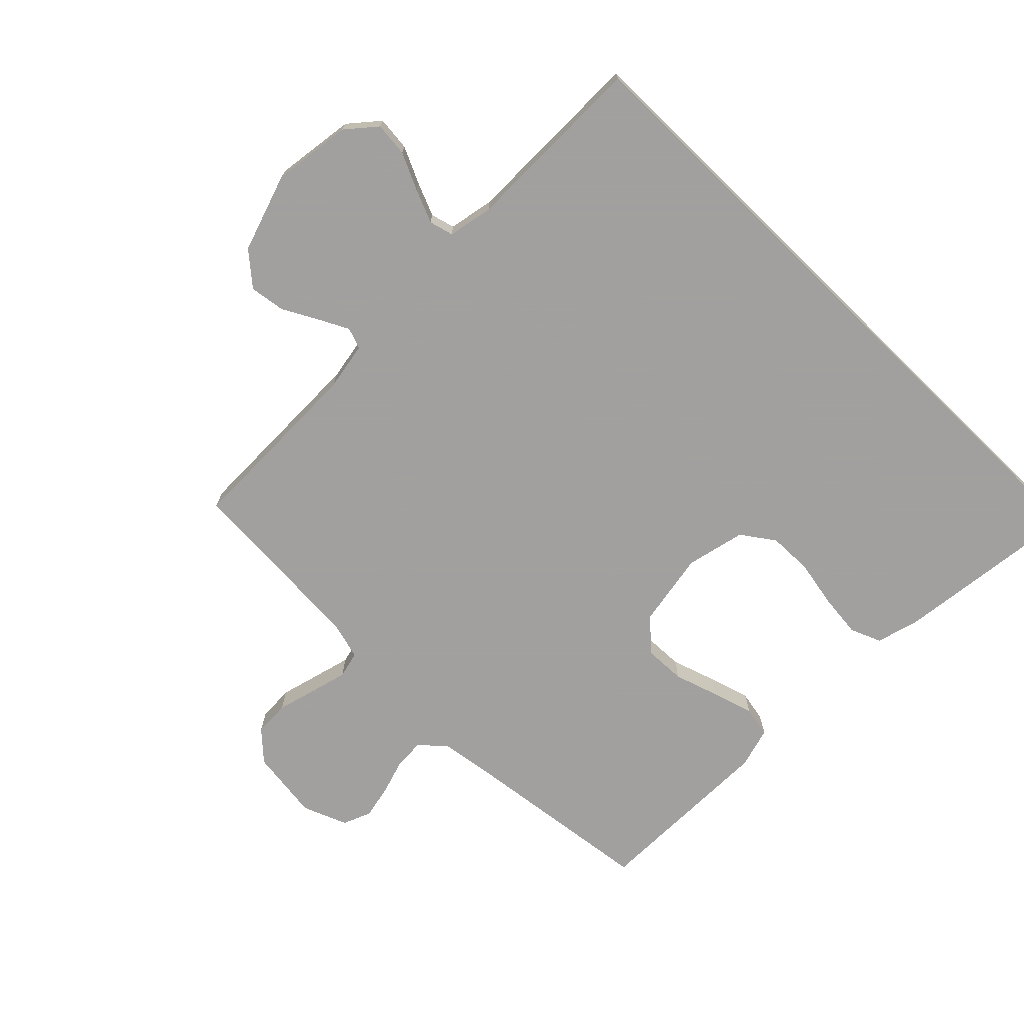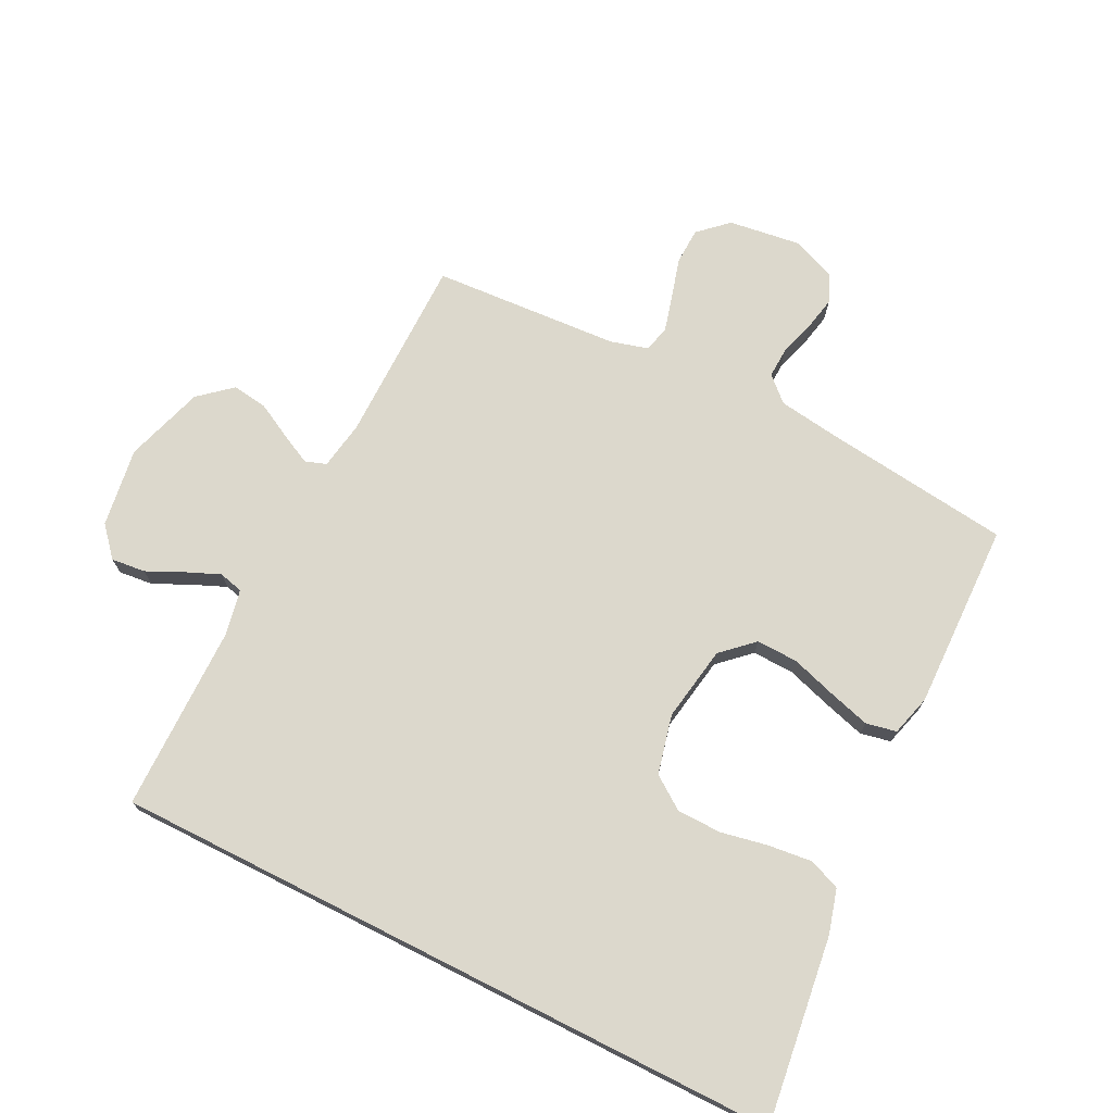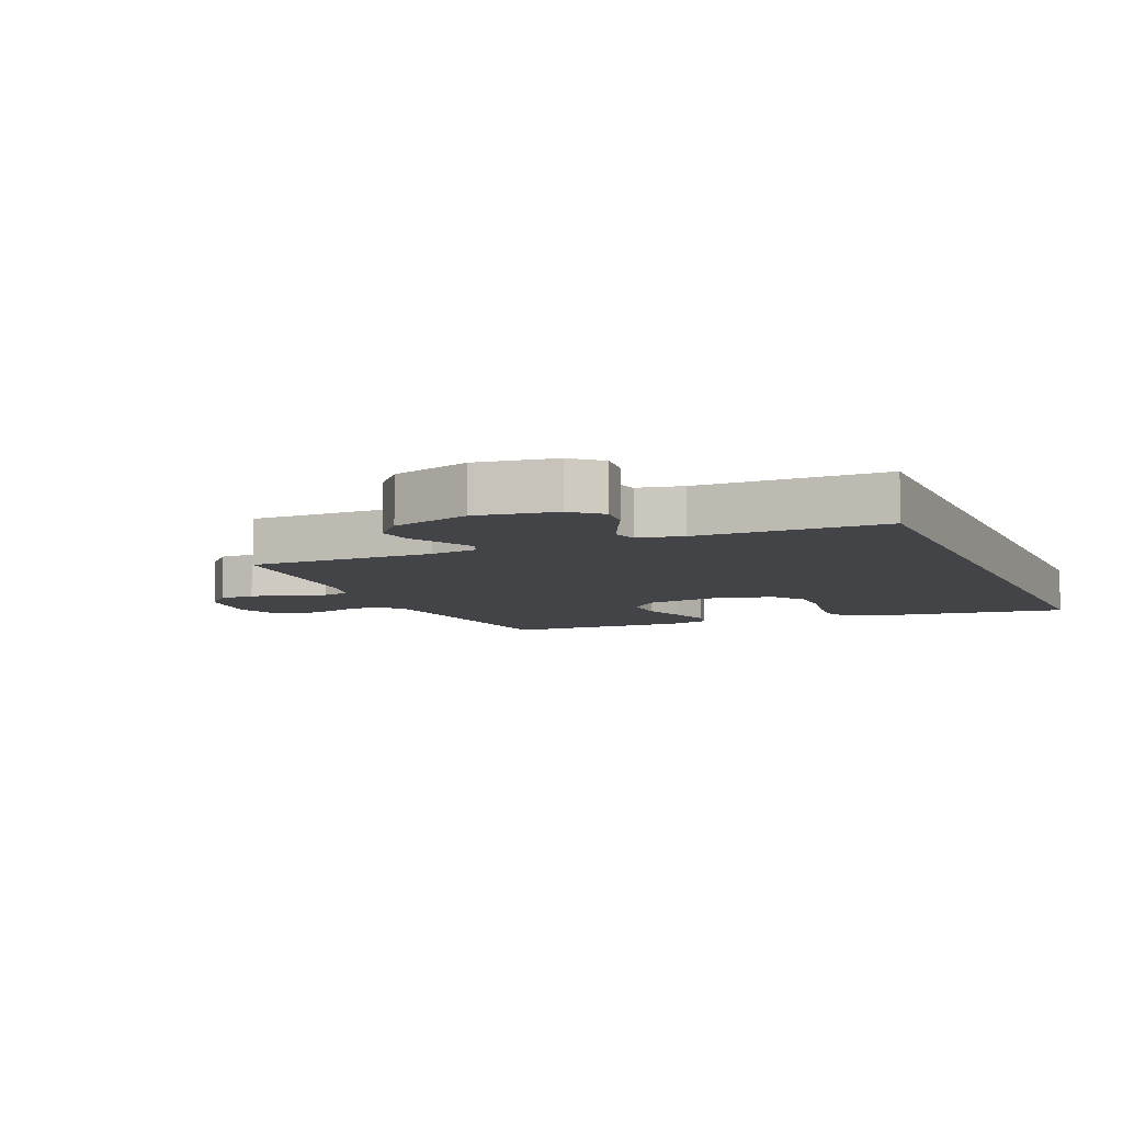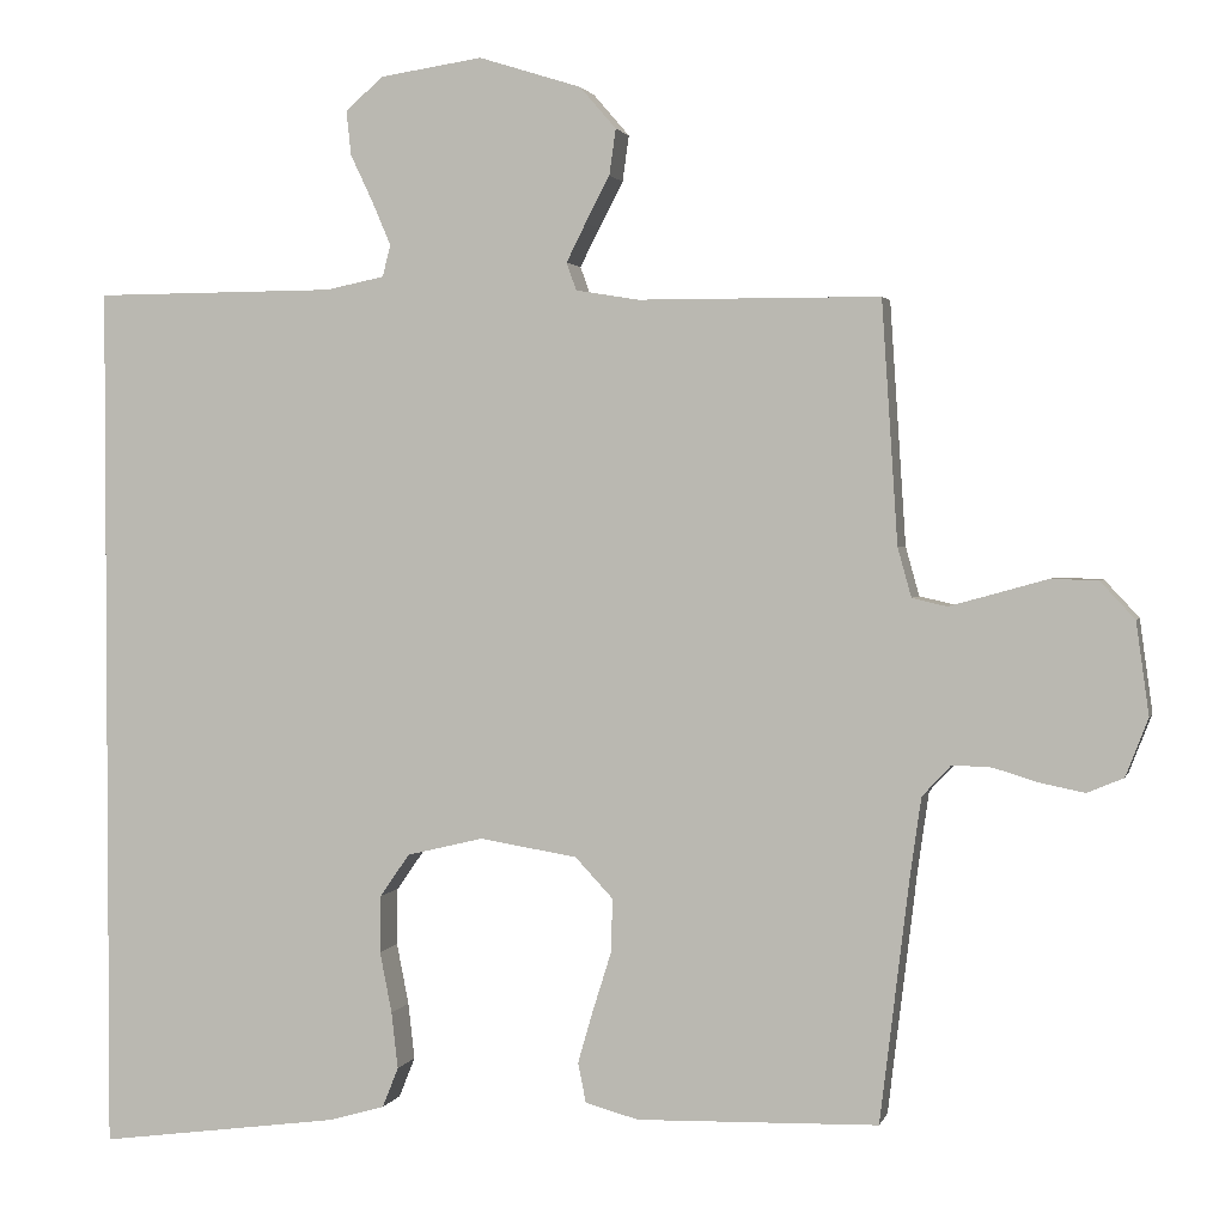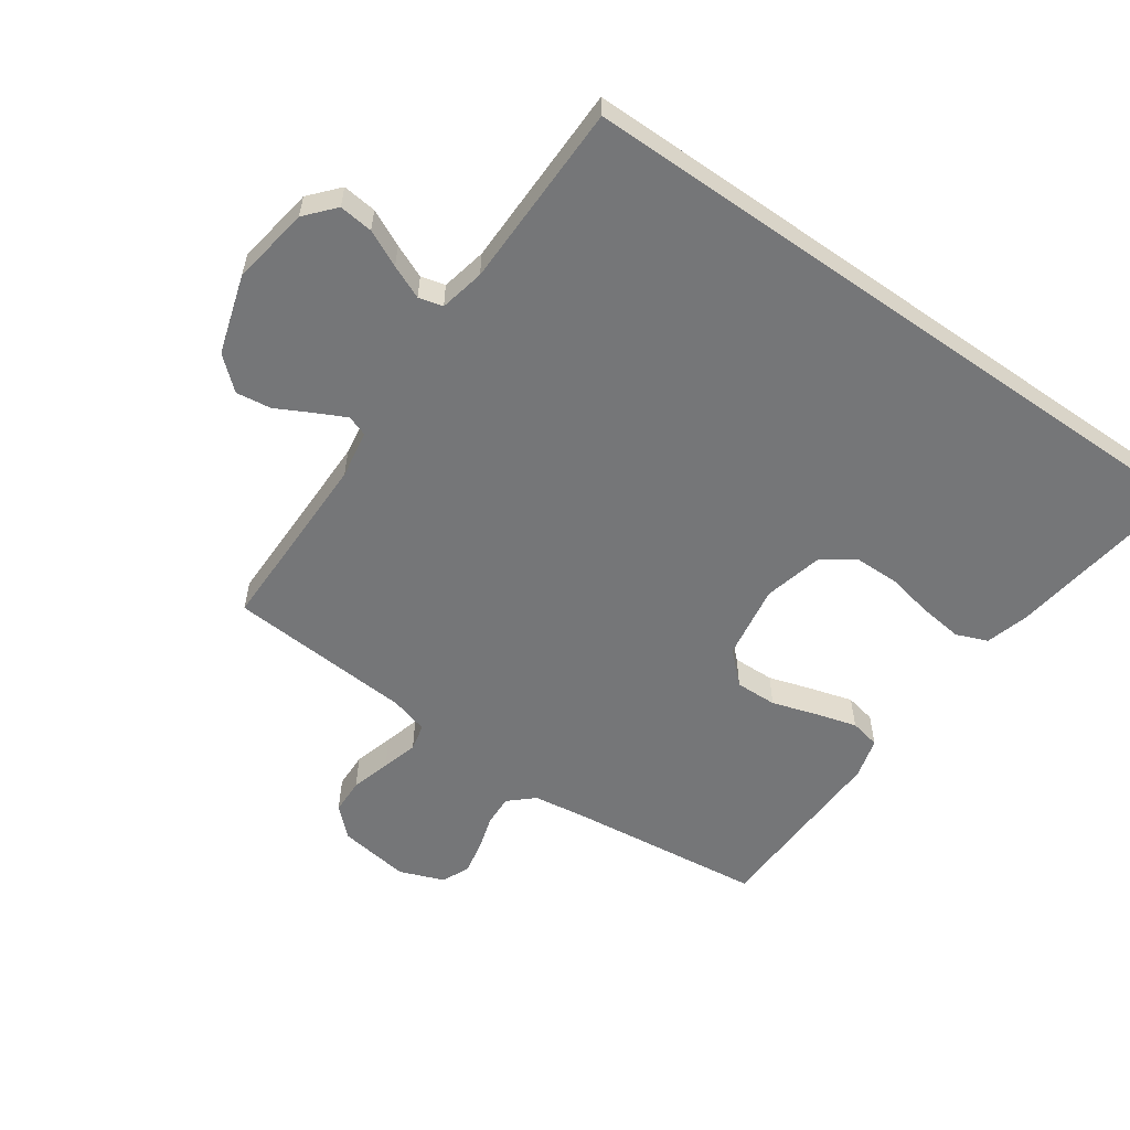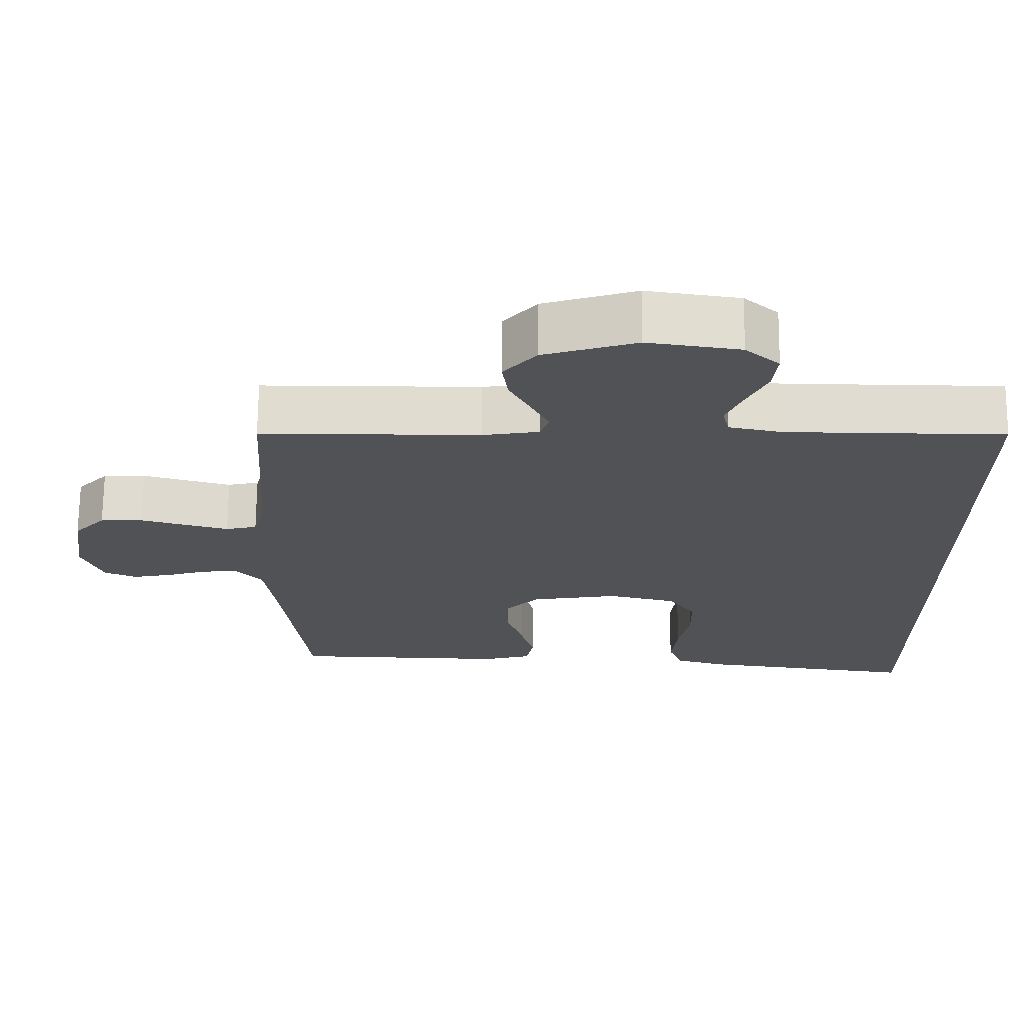
<metadata>
{"format":"obj","ext":"obj","renderer":"f3d","projection":"perspective","resolution":1024,"background":"white","views":[{"elev":-71.9,"azim":45.8,"up":"+Y"},{"elev":72.7,"azim":116.8,"up":"+Y"},{"elev":-7.8,"azim":23.1,"up":"+Y"},{"elev":2.1,"azim":-166.4,"up":"+Z"},{"elev":-56.8,"azim":54.9,"up":"+Y"},{"elev":69.4,"azim":0.5,"up":"+Z"}]}
</metadata>
<code>
v 0.5 0.07 -0.568
v 0.2 0.07 -0.528
v 0.13 0.07 -0.508
v 0.11 0.07 -0.458
v 0.118 0.07 -0.388
v 0.133 0.07 -0.312
v 0.132 0.07 -0.241
v 0.095 0.07 -0.188
v 0 0.07 -0.165
v -0.121 0.07 -0.185
v -0.168 0.07 -0.235
v -0.166 0.07 -0.302
v -0.143 0.07 -0.375
v -0.124 0.07 -0.441
v -0.134 0.07 -0.49
v -0.2 0.07 -0.508
v -0.5 0.07 -0.5
v -0.536 0.07 -0.2
v -0.55 0.07 -0.1
v -0.586 0.07 -0.061
v -0.635 0.07 -0.063
v -0.691 0.07 -0.08
v -0.746 0.07 -0.091
v -0.791 0.07 -0.072
v -0.819 0.07 0
v -0.803 0.07 0.115
v -0.76 0.07 0.161
v -0.702 0.07 0.163
v -0.638 0.07 0.145
v -0.58 0.07 0.129
v -0.537 0.07 0.139
v -0.52 0.07 0.2
v -0.5 0.07 0.5
v -0.2 0.07 0.501
v -0.122 0.07 0.514
v -0.11 0.07 0.548
v -0.134 0.07 0.596
v -0.164 0.07 0.653
v -0.172 0.07 0.71
v -0.127 0.07 0.762
v 0 0.07 0.802
v 0.127 0.07 0.783
v 0.174 0.07 0.742
v 0.168 0.07 0.687
v 0.14 0.07 0.628
v 0.117 0.07 0.574
v 0.127 0.07 0.535
v 0.2 0.07 0.52
v 0.5 0.07 0.518
v 0.5 0 -0.568
v 0.2 0 -0.528
v 0.13 0 -0.508
v 0.11 0 -0.458
v 0.118 0 -0.388
v 0.133 0 -0.312
v 0.132 0 -0.241
v 0.095 0 -0.188
v 0 0 -0.165
v -0.121 0 -0.185
v -0.168 0 -0.235
v -0.166 0 -0.302
v -0.143 0 -0.375
v -0.124 0 -0.441
v -0.134 0 -0.49
v -0.2 0 -0.508
v -0.5 0 -0.5
v -0.536 0 -0.2
v -0.55 0 -0.1
v -0.586 0 -0.061
v -0.635 0 -0.063
v -0.691 0 -0.08
v -0.746 0 -0.091
v -0.791 0 -0.072
v -0.819 0 0
v -0.803 0 0.115
v -0.76 0 0.161
v -0.702 0 0.163
v -0.638 0 0.145
v -0.58 0 0.129
v -0.537 0 0.139
v -0.52 0 0.2
v -0.5 0 0.5
v -0.2 0 0.501
v -0.122 0 0.514
v -0.11 0 0.548
v -0.134 0 0.596
v -0.164 0 0.653
v -0.172 0 0.71
v -0.127 0 0.762
v 0 0 0.802
v 0.127 0 0.783
v 0.174 0 0.742
v 0.168 0 0.687
v 0.14 0 0.628
v 0.117 0 0.574
v 0.127 0 0.535
v 0.2 0 0.52
v 0.5 0 0.518
f 48 49 1 2
f 47 48 2
f 46 47 2
f 42 43 44 45
f 42 45 46
f 41 42 46
f 37 38 39 40
f 36 37 40 41
f 35 36 41 46
f 32 33 34
f 31 32 34 35
f 26 27 28 29
f 26 29 30
f 25 26 30
f 24 25 30 31
f 21 22 23 24
f 15 16 17 18
f 15 18 19
f 12 13 14 15
f 12 15 19 20
f 3 4 5 6
f 2 3 6
f 2 6 7
f 46 2 7
f 31 35 46
f 21 24 31 46
f 20 21 46
f 11 12 20
f 10 11 20 46
f 9 10 46
f 8 9 46
f 7 8 46
f 51 50 98 97
f 51 97 96
f 51 96 95
f 94 93 92 91
f 95 94 91
f 95 91 90
f 89 88 87 86
f 90 89 86 85
f 95 90 85 84
f 83 82 81
f 84 83 81 80
f 78 77 76 75
f 79 78 75
f 79 75 74
f 80 79 74 73
f 73 72 71 70
f 67 66 65 64
f 68 67 64
f 64 63 62 61
f 69 68 64 61
f 55 54 53 52
f 55 52 51
f 56 55 51
f 56 51 95
f 95 84 80
f 95 80 73 70
f 95 70 69
f 69 61 60
f 95 69 60 59
f 95 59 58
f 95 58 57
f 95 57 56
f 1 50 51 2
f 2 51 52 3
f 3 52 53 4
f 4 53 54 5
f 5 54 55 6
f 6 55 56 7
f 7 56 57 8
f 8 57 58 9
f 9 58 59 10
f 10 59 60 11
f 11 60 61 12
f 12 61 62 13
f 13 62 63 14
f 14 63 64 15
f 15 64 65 16
f 16 65 66 17
f 17 66 67 18
f 18 67 68 19
f 19 68 69 20
f 20 69 70 21
f 21 70 71 22
f 22 71 72 23
f 23 72 73 24
f 24 73 74 25
f 25 74 75 26
f 26 75 76 27
f 27 76 77 28
f 28 77 78 29
f 29 78 79 30
f 30 79 80 31
f 31 80 81 32
f 32 81 82 33
f 33 82 83 34
f 34 83 84 35
f 35 84 85 36
f 36 85 86 37
f 37 86 87 38
f 38 87 88 39
f 39 88 89 40
f 40 89 90 41
f 41 90 91 42
f 42 91 92 43
f 43 92 93 44
f 44 93 94 45
f 45 94 95 46
f 46 95 96 47
f 47 96 97 48
f 48 97 98 49
f 49 98 50 1

</code>
